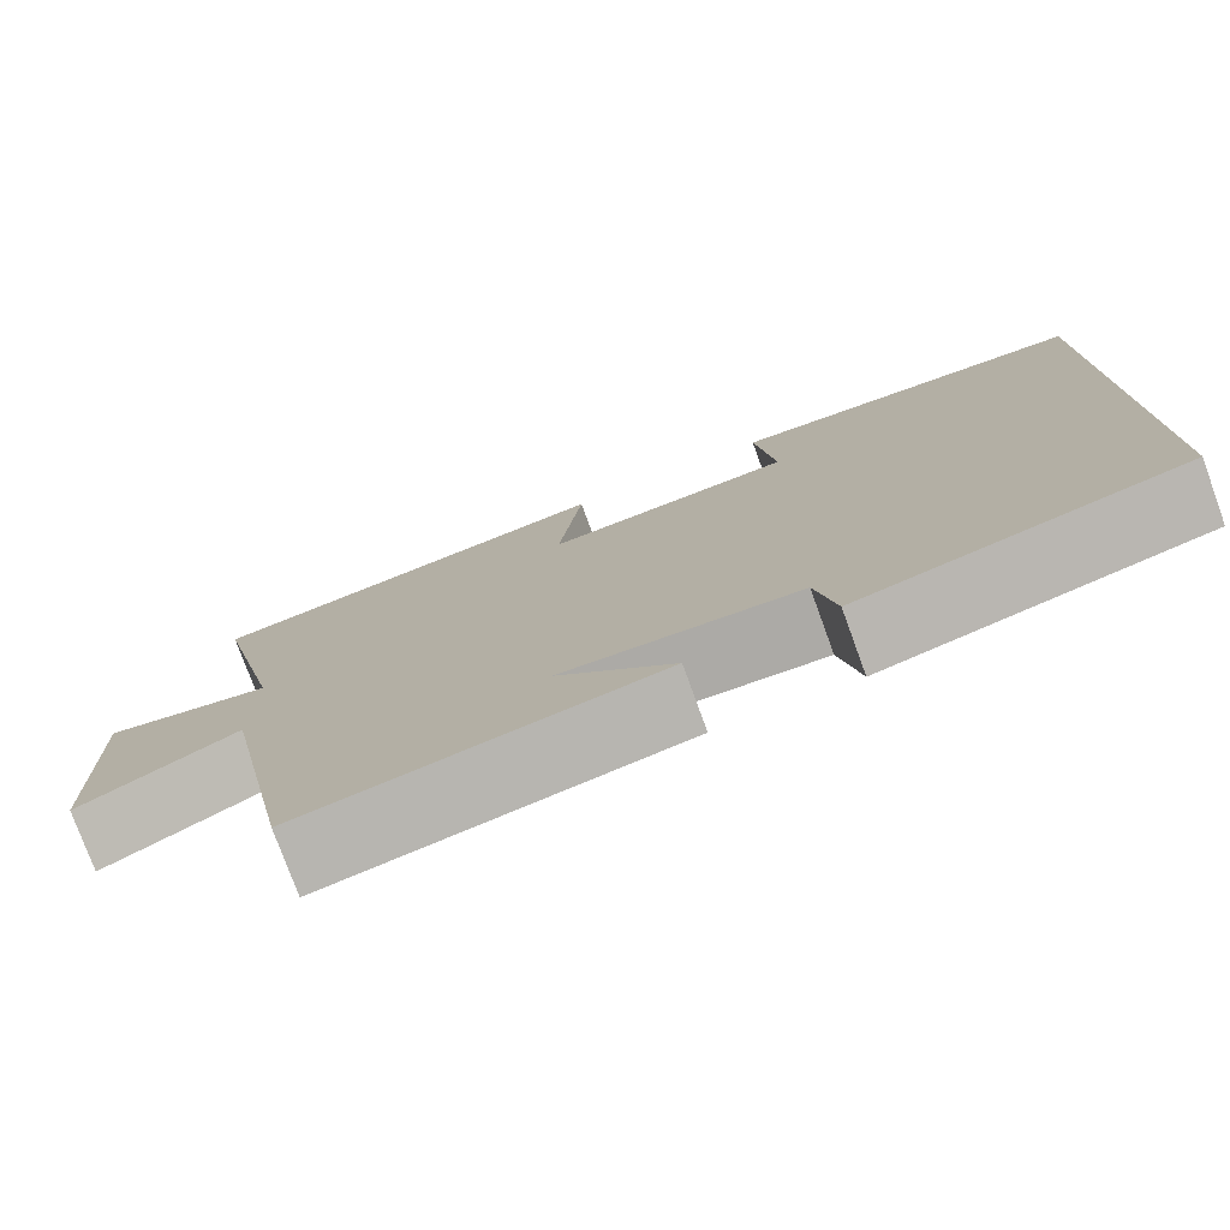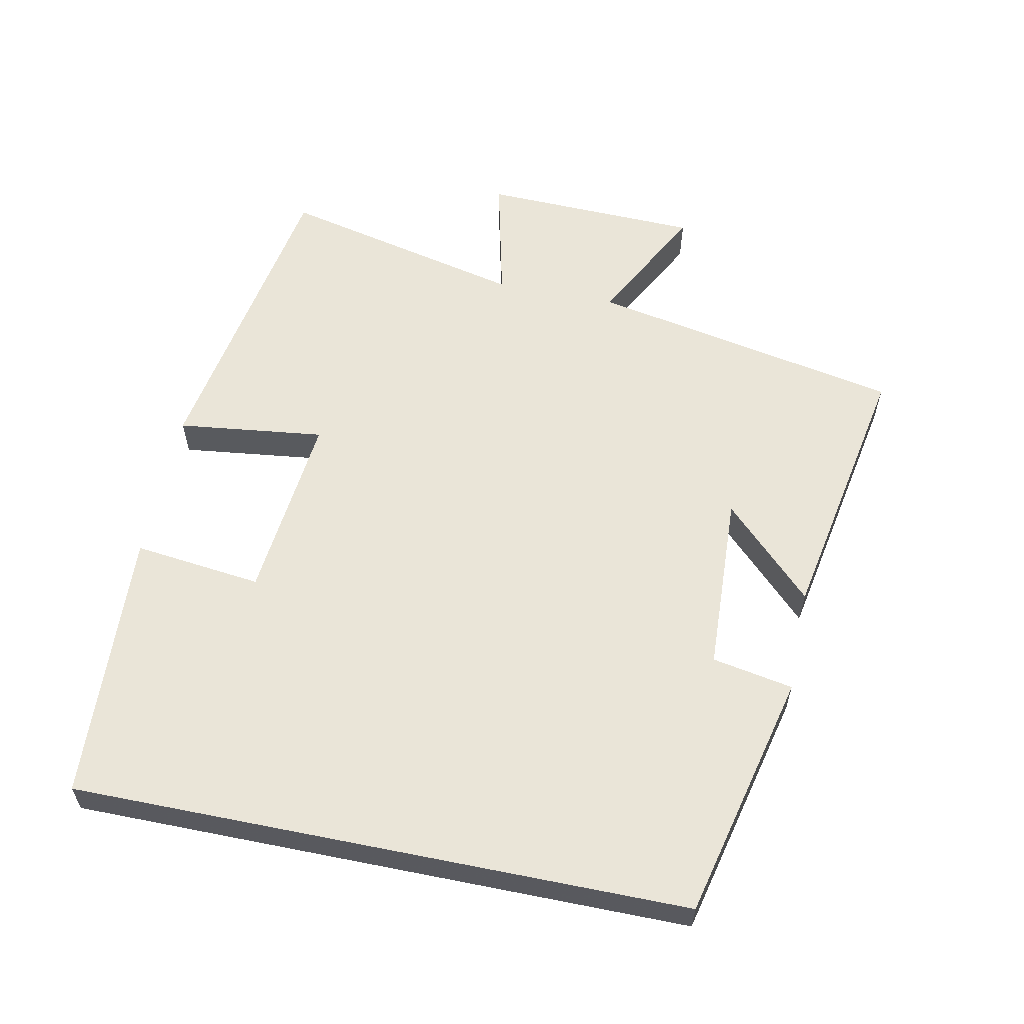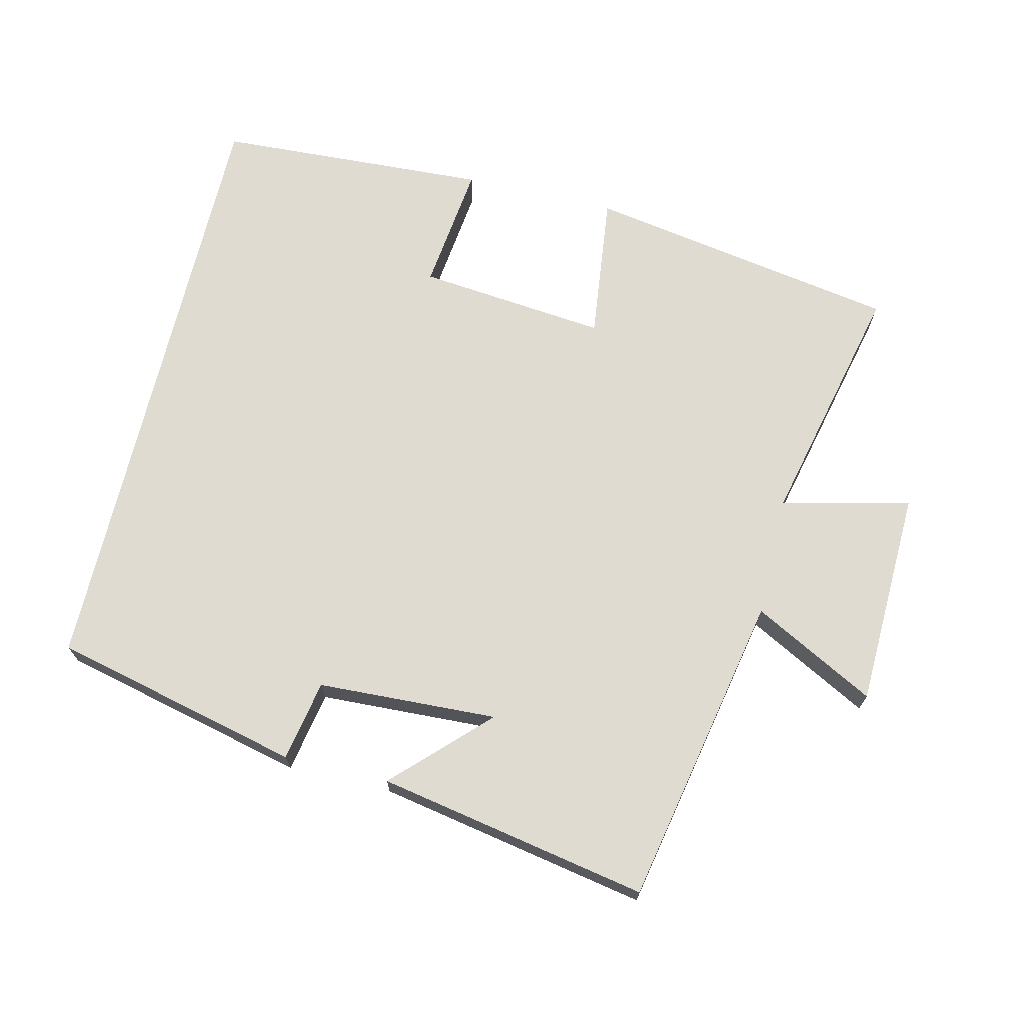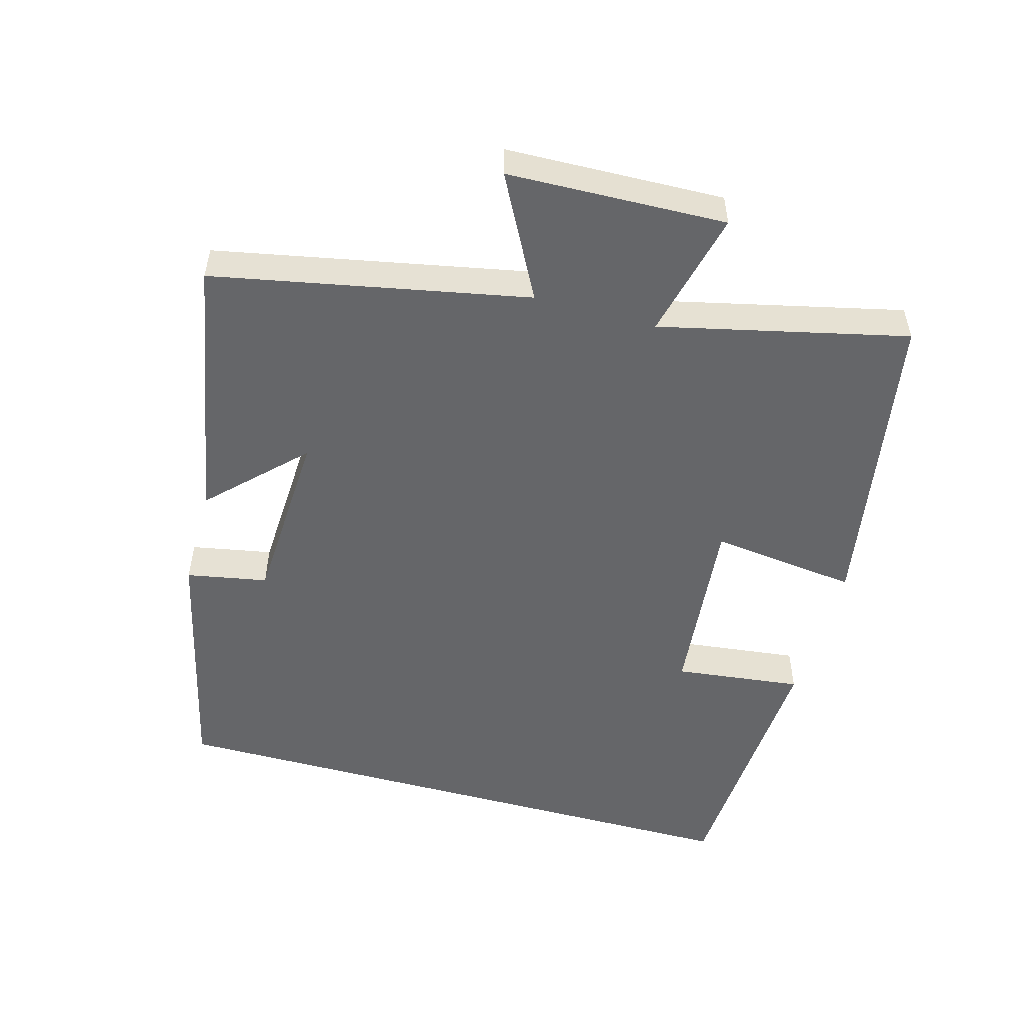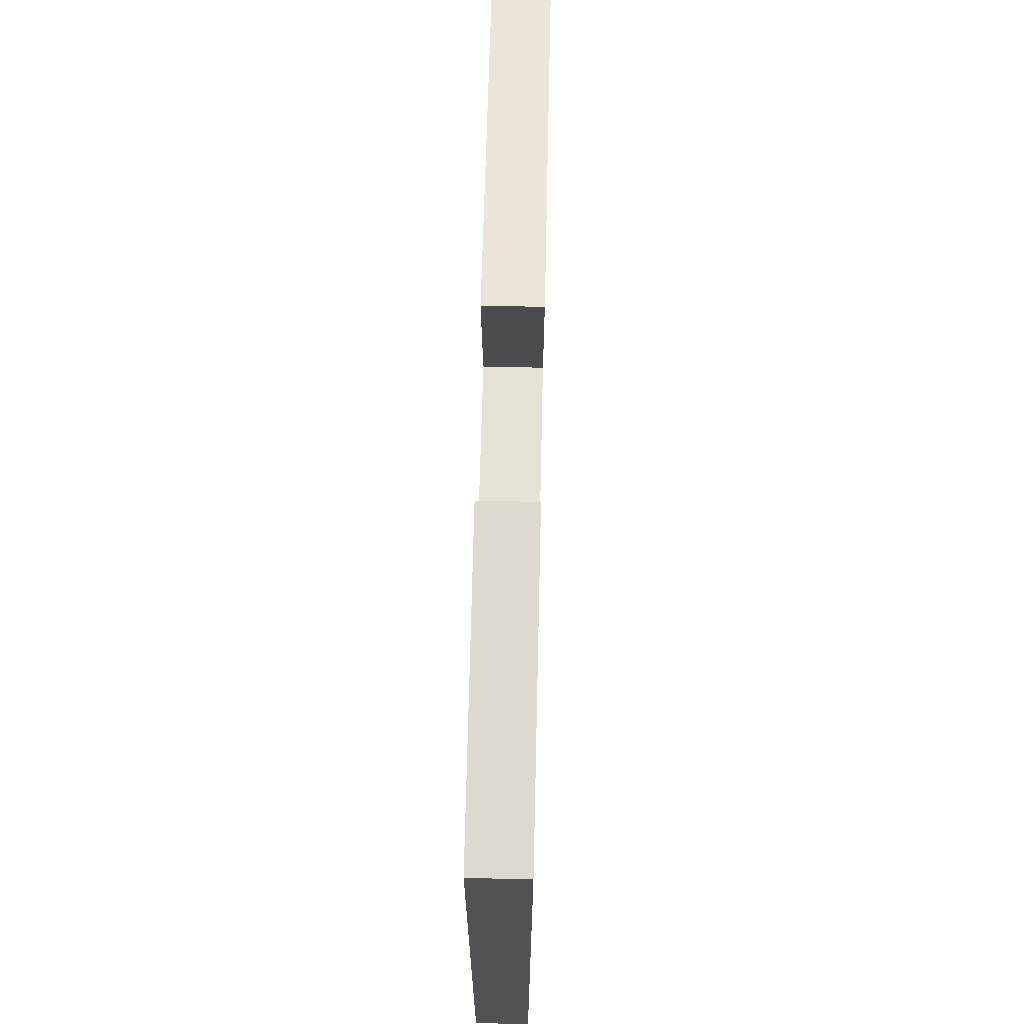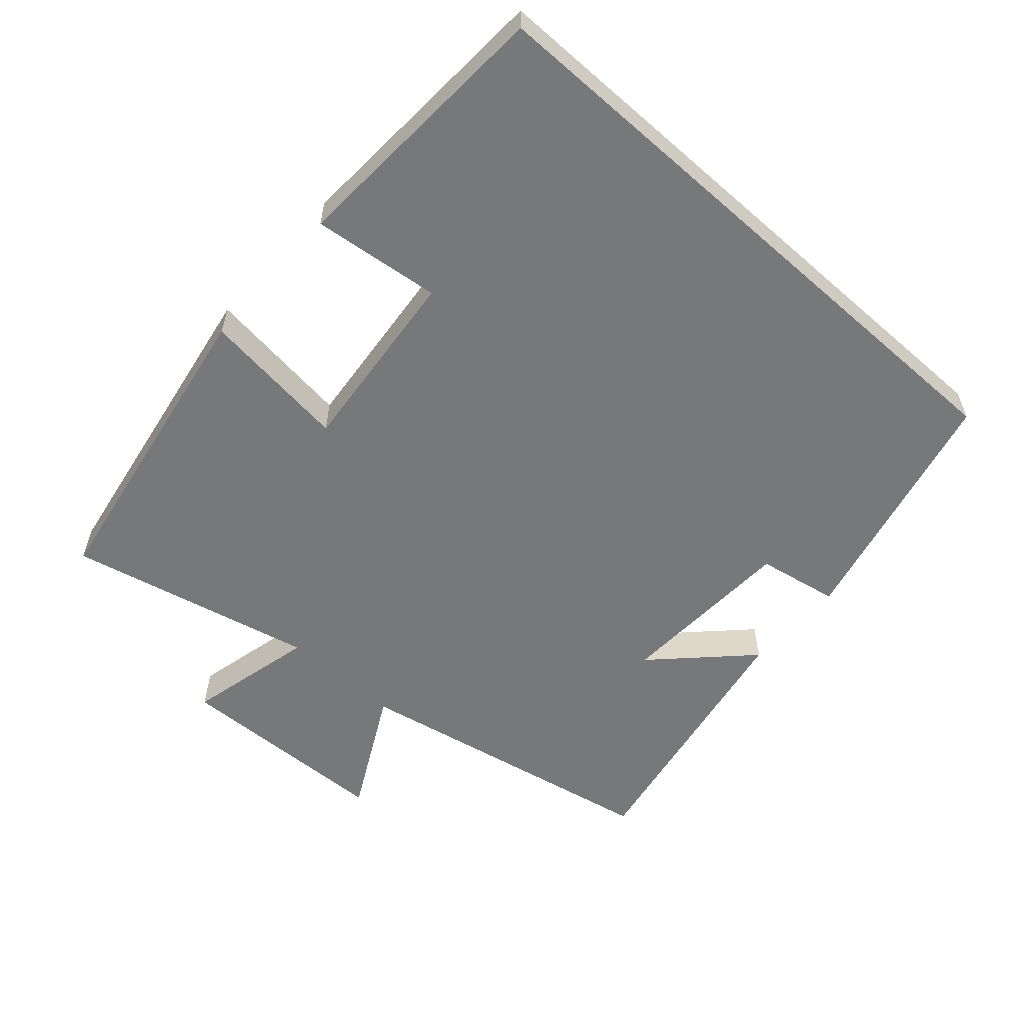
<metadata>
{"format":"obj","ext":"obj","renderer":"f3d","projection":"perspective","resolution":1024,"background":"white","views":[{"elev":-77.3,"azim":20.0,"up":"+Z"},{"elev":58.8,"azim":101.5,"up":"+Y"},{"elev":69.8,"azim":-166.6,"up":"+Y"},{"elev":-51.9,"azim":-105.6,"up":"+Y"},{"elev":68.8,"azim":91.3,"up":"+Z"},{"elev":-57.3,"azim":48.2,"up":"+Y"}]}
</metadata>
<code>
v 0.5 0.07 0.479
v 0.5 0.07 -0.414
v 0.138 0.07 -0.5
v 0.116 0.07 -0.382
v -0.146 0.07 -0.37
v -0.016 0.07 -0.5
v -0.41 0.07 -0.573
v -0.5 0.07 -0.117
v -0.678 0.07 -0.211
v -0.688 0.07 0.107
v -0.5 0.07 0.063
v -0.583 0.07 0.422
v -0.126 0.07 0.5
v -0.152 0.07 0.285
v 0.124 0.07 0.313
v 0.102 0.07 0.5
v 0.5 0 0.479
v 0.5 0 -0.414
v 0.138 0 -0.5
v 0.116 0 -0.382
v -0.146 0 -0.37
v -0.016 0 -0.5
v -0.41 0 -0.573
v -0.5 0 -0.117
v -0.678 0 -0.211
v -0.688 0 0.107
v -0.5 0 0.063
v -0.583 0 0.422
v -0.126 0 0.5
v -0.152 0 0.285
v 0.124 0 0.313
v 0.102 0 0.5
f 15 16 1 2
f 14 15 2
f 11 12 13 14
f 11 14 2
f 8 9 10 11
f 5 6 7 8
f 4 5 8 11
f 2 3 4
f 2 4 11
f 18 17 32 31
f 18 31 30
f 30 29 28 27
f 18 30 27
f 27 26 25 24
f 24 23 22 21
f 27 24 21 20
f 20 19 18
f 27 20 18
f 1 17 18 2
f 2 18 19 3
f 3 19 20 4
f 4 20 21 5
f 5 21 22 6
f 6 22 23 7
f 7 23 24 8
f 8 24 25 9
f 9 25 26 10
f 10 26 27 11
f 11 27 28 12
f 12 28 29 13
f 13 29 30 14
f 14 30 31 15
f 15 31 32 16
f 16 32 17 1

</code>
